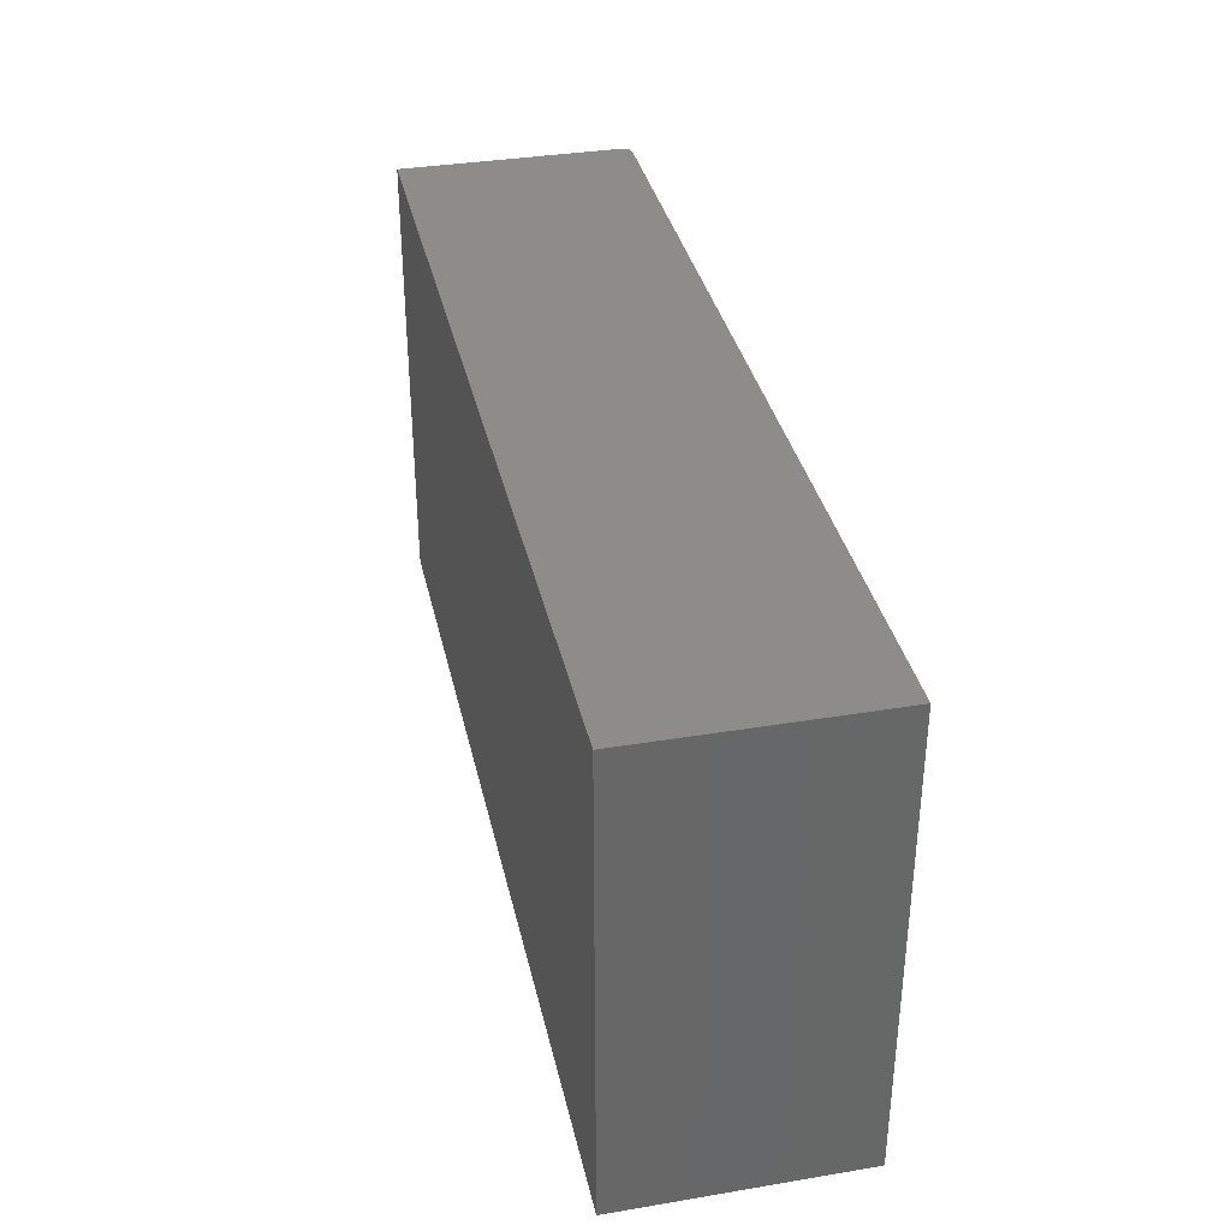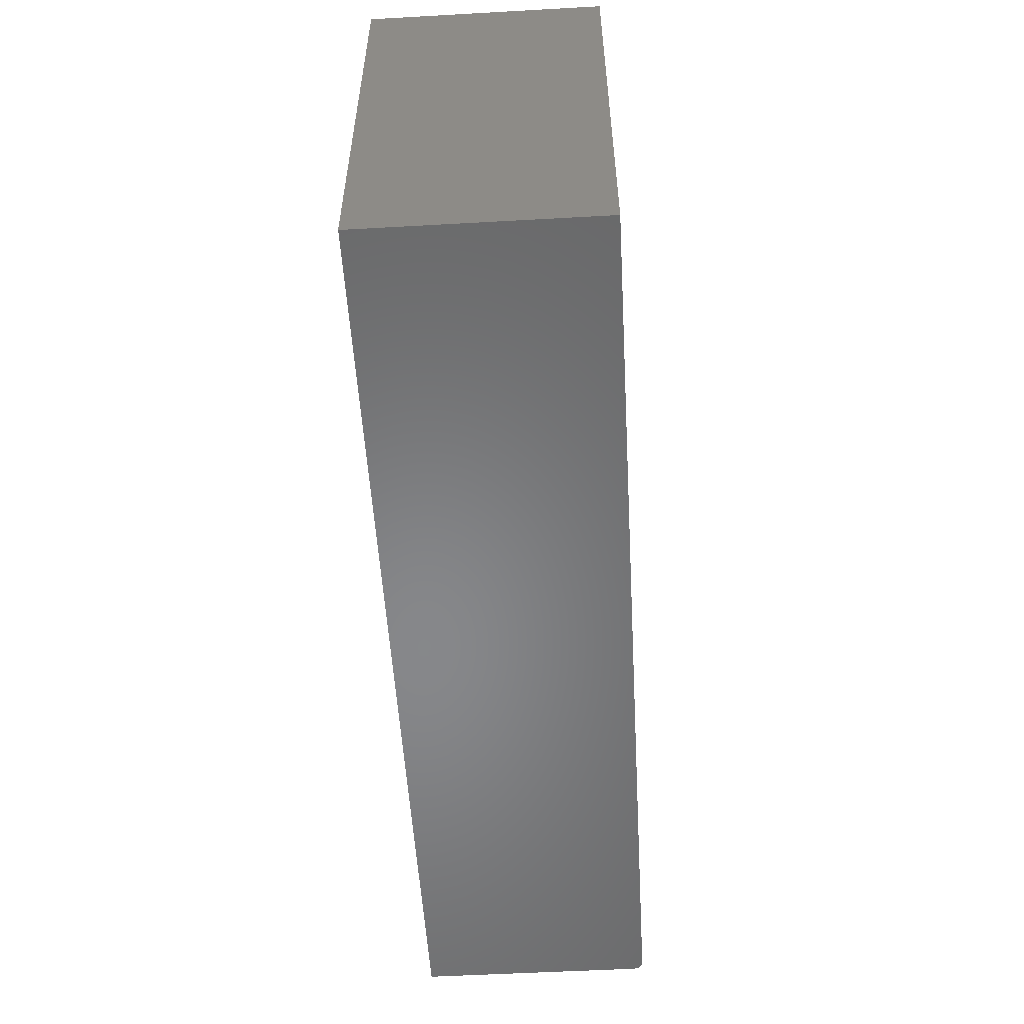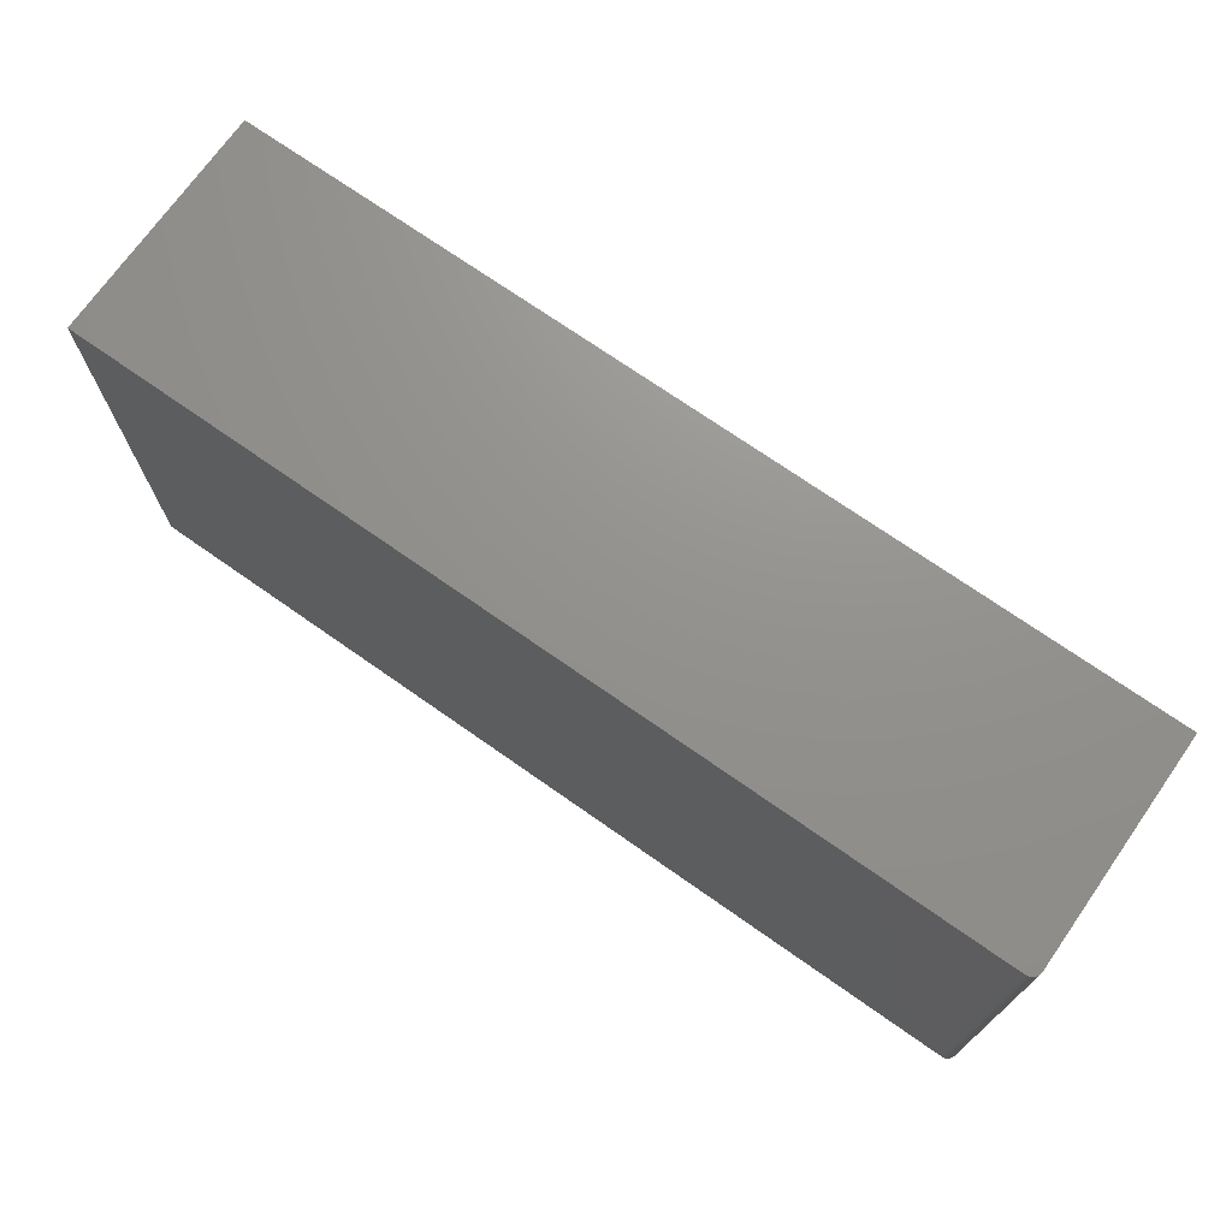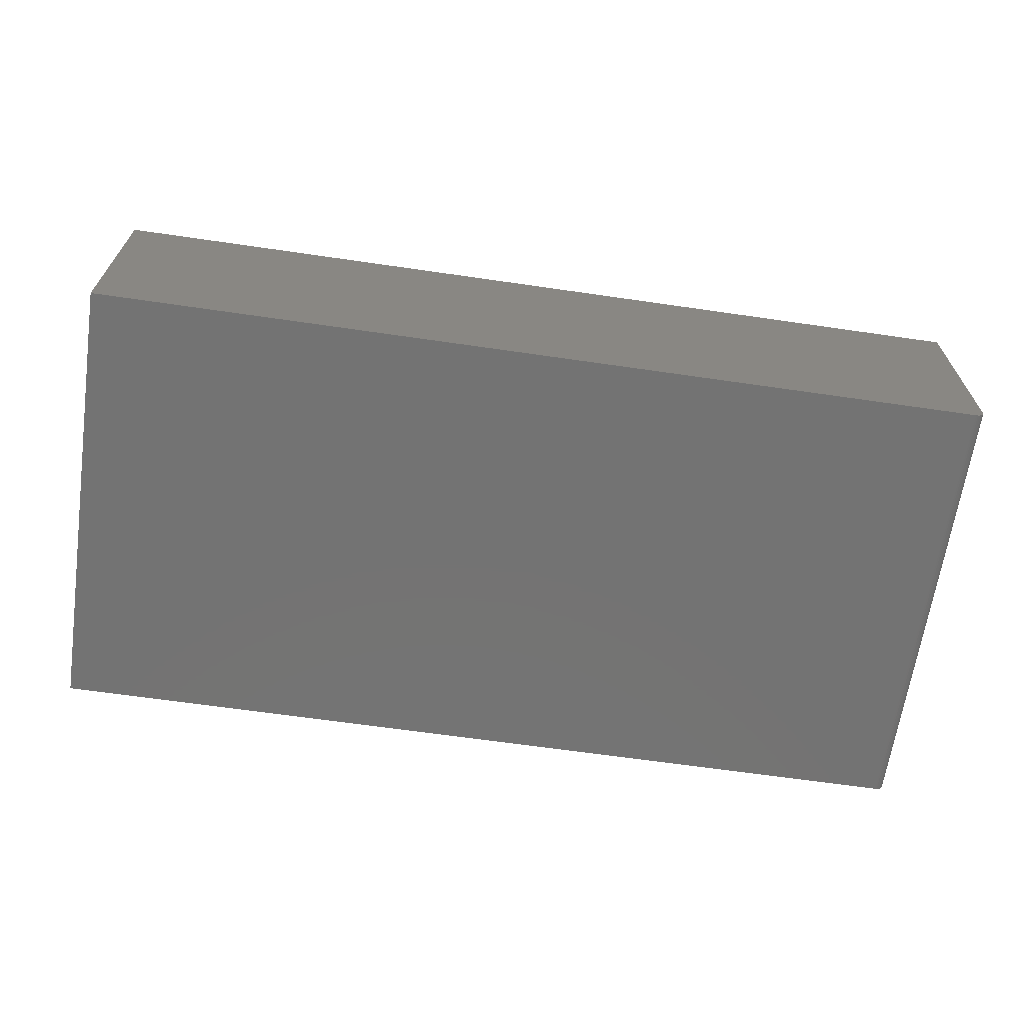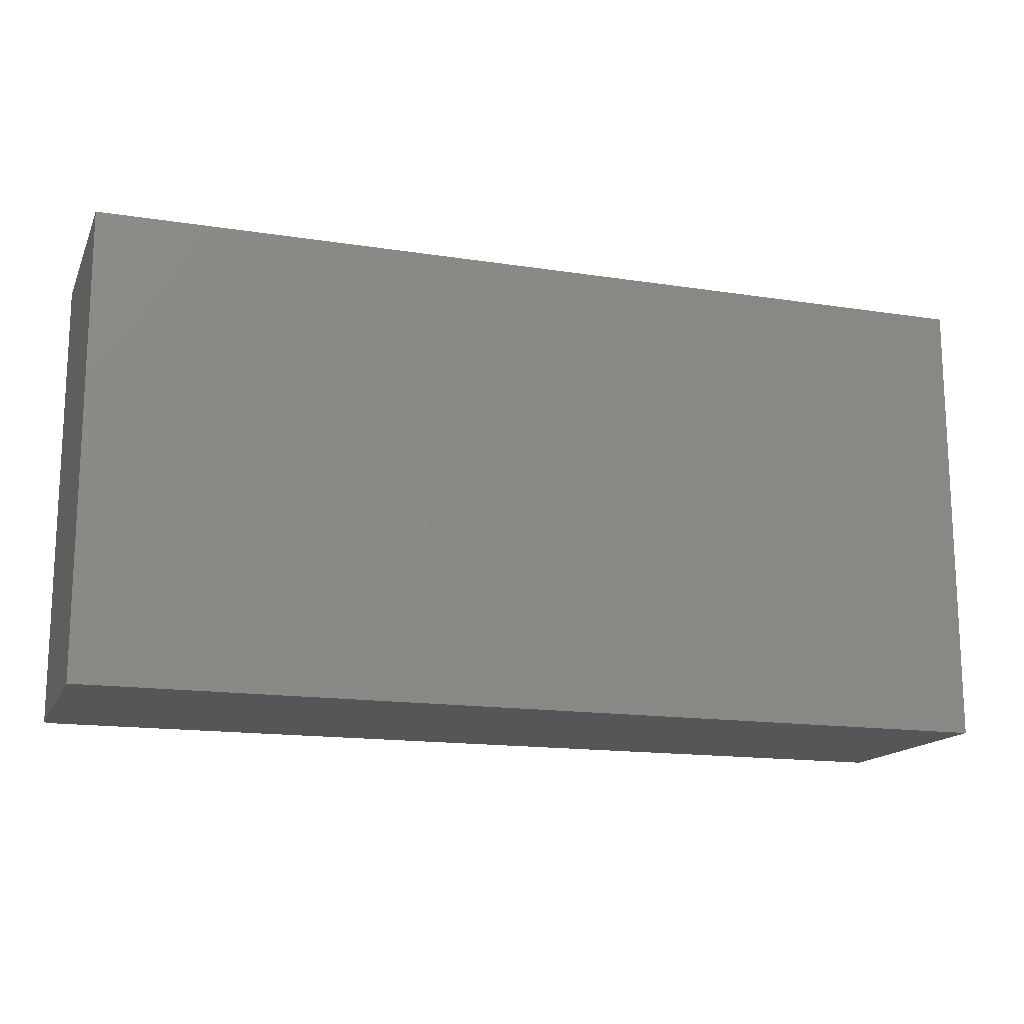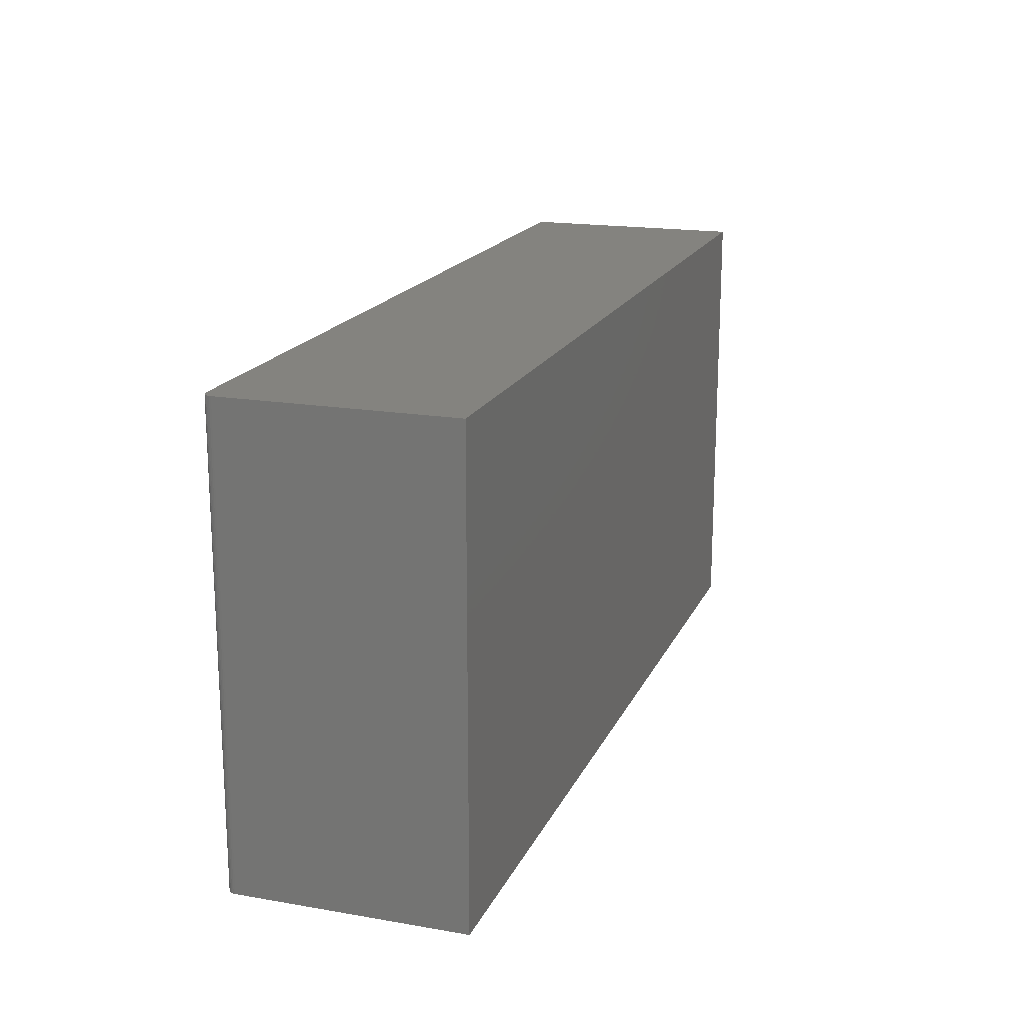
<metadata>
{"format":"stl","ext":"stl","renderer":"f3d","projection":"perspective","resolution":1024,"background":"white","views":[{"elev":35.5,"azim":-102.4,"up":"+Z"},{"elev":-54.2,"azim":-86.6,"up":"+Z"},{"elev":71.8,"azim":35.1,"up":"+Z"},{"elev":-65.5,"azim":-8.3,"up":"+Y"},{"elev":-15.4,"azim":161.8,"up":"+Z"},{"elev":17.9,"azim":108.6,"up":"+Z"}]}
</metadata>
<code>
# stl→obj: 24 verts, 44 faces
v 0.7344 -0.1875 0.75
v 0.7374 -0.1872 0.75
v 0.7404 -0.1863 0.75
v -0.75 0.1914 0.75
v -0.75 -0.1875 0.75
v 0.7488 -0.1779 0.75
v 0.7497 -0.1749 0.75
v 0.75 -0.1719 0.75
v 0.75 0.1914 0.75
v 0.7431 -0.1849 0.75
v 0.7454 -0.1829 0.75
v 0.7474 -0.1806 0.75
v 0.7404 -0.1863 0
v 0.7374 -0.1872 0
v 0.7344 -0.1875 0
v -0.75 0.1914 0
v 0.75 0.1914 0
v 0.75 -0.1719 0
v 0.7497 -0.1749 0
v 0.7488 -0.1779 0
v -0.75 -0.1875 0
v 0.7474 -0.1806 0
v 0.7454 -0.1829 0
v 0.7431 -0.1849 0
f 1 2 3
f 4 5 6
f 4 6 7
f 4 7 8
f 4 8 9
f 5 1 3
f 5 3 10
f 5 10 11
f 5 11 12
f 5 12 6
f 13 14 15
f 16 17 18
f 16 18 19
f 16 19 20
f 16 20 21
f 21 20 22
f 21 22 23
f 21 23 24
f 21 24 13
f 21 13 15
f 18 17 8
f 8 17 9
f 5 21 1
f 1 21 15
f 18 8 19
f 19 8 7
f 19 7 20
f 20 7 6
f 20 6 22
f 22 6 12
f 22 12 23
f 23 12 11
f 23 11 24
f 24 11 10
f 24 10 13
f 13 10 3
f 13 3 14
f 14 3 2
f 14 2 15
f 15 2 1
f 16 21 4
f 4 21 5
f 9 17 4
f 4 17 16

</code>
